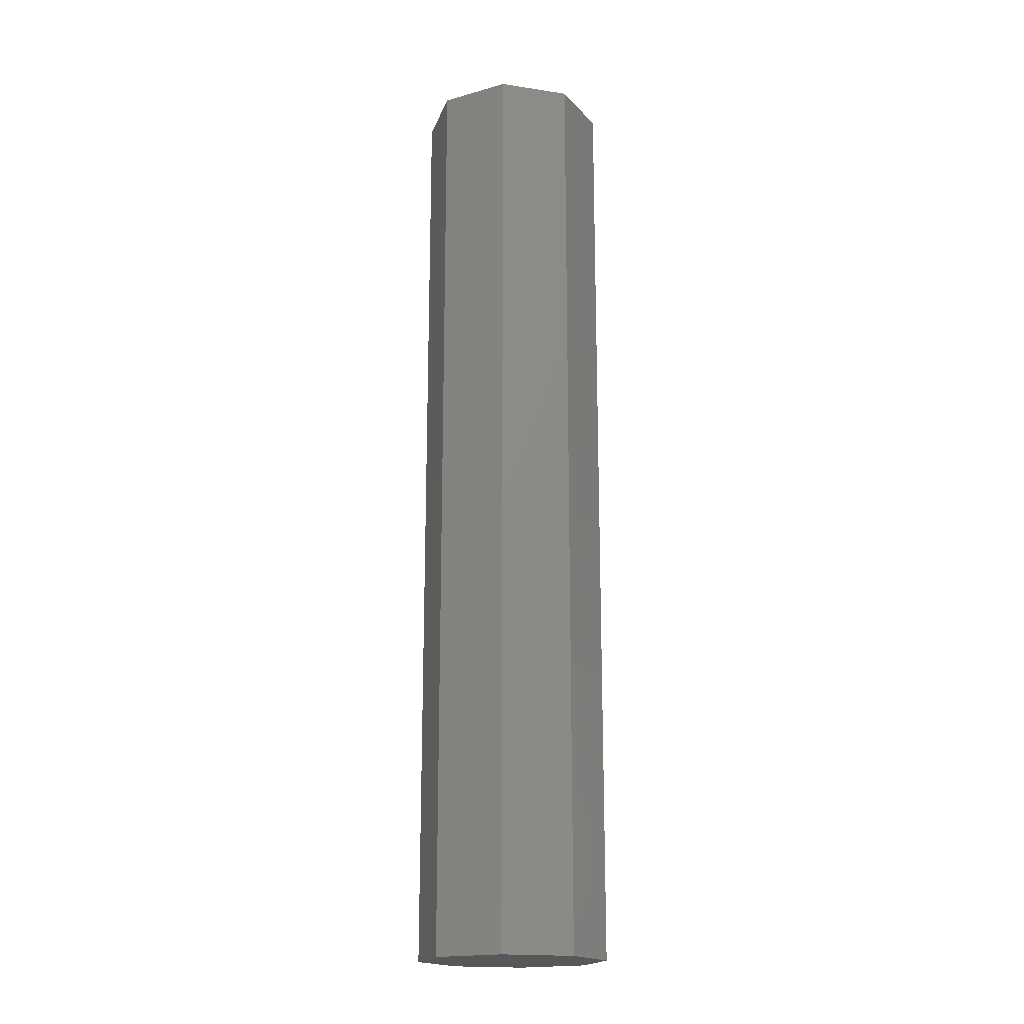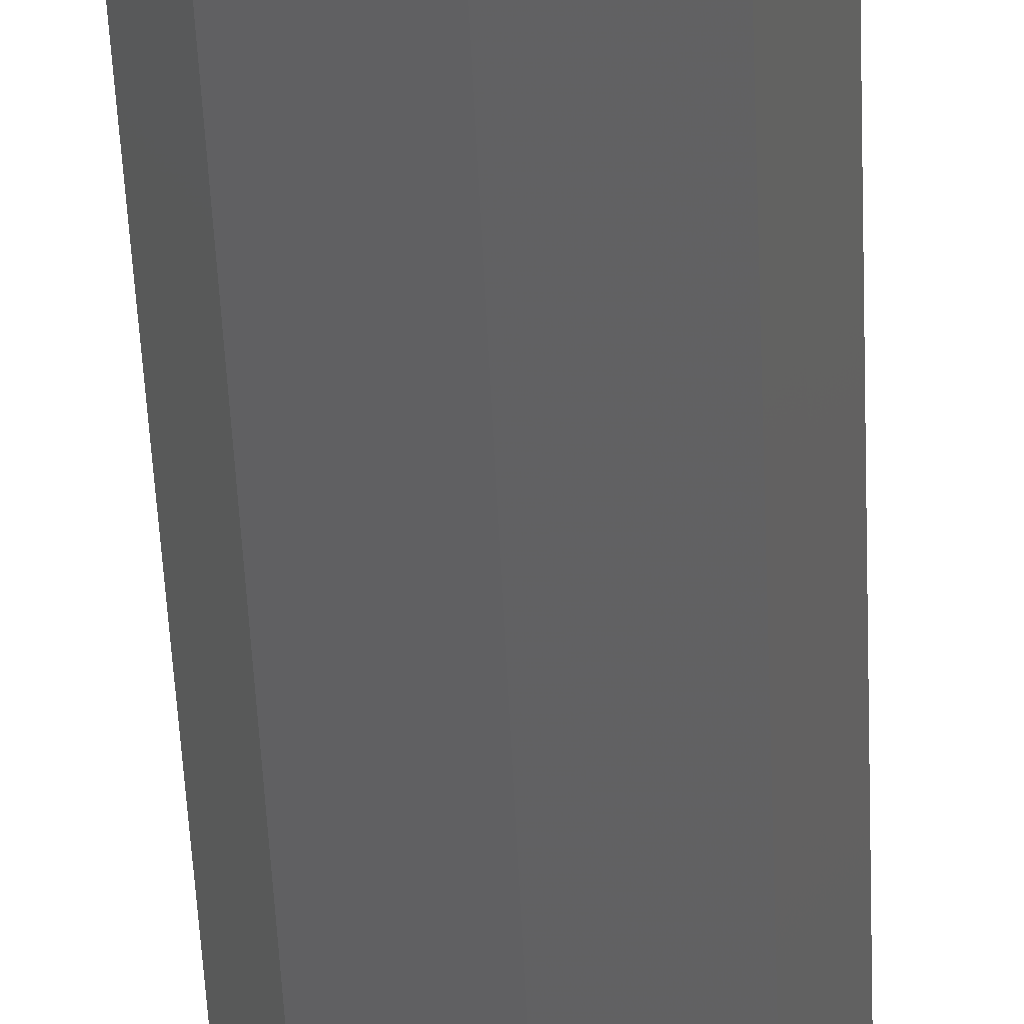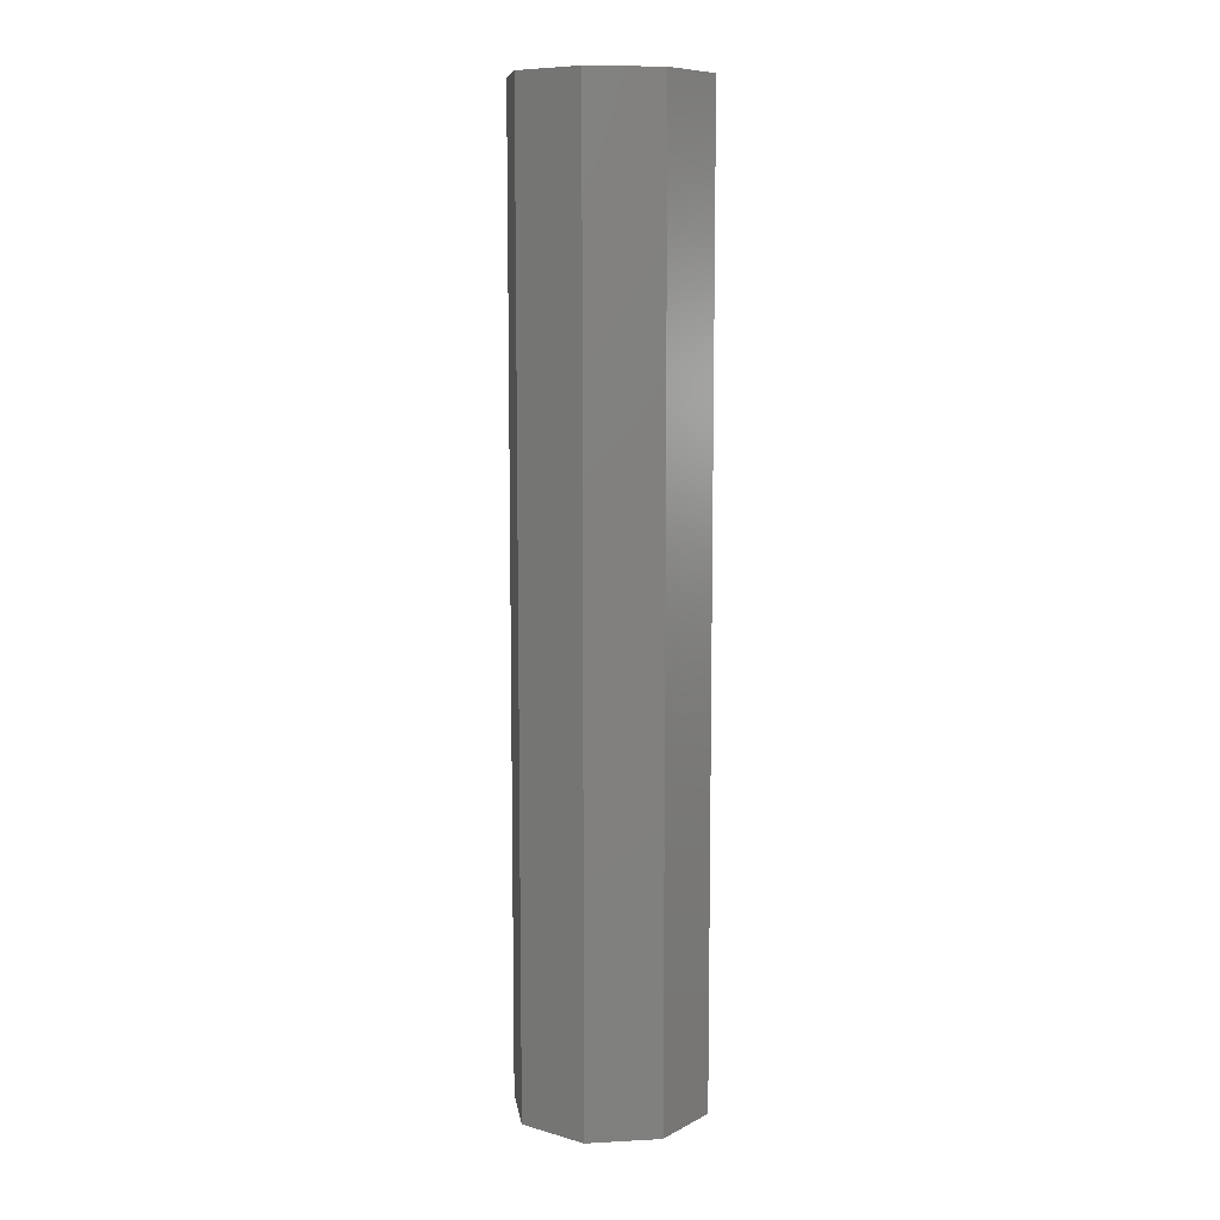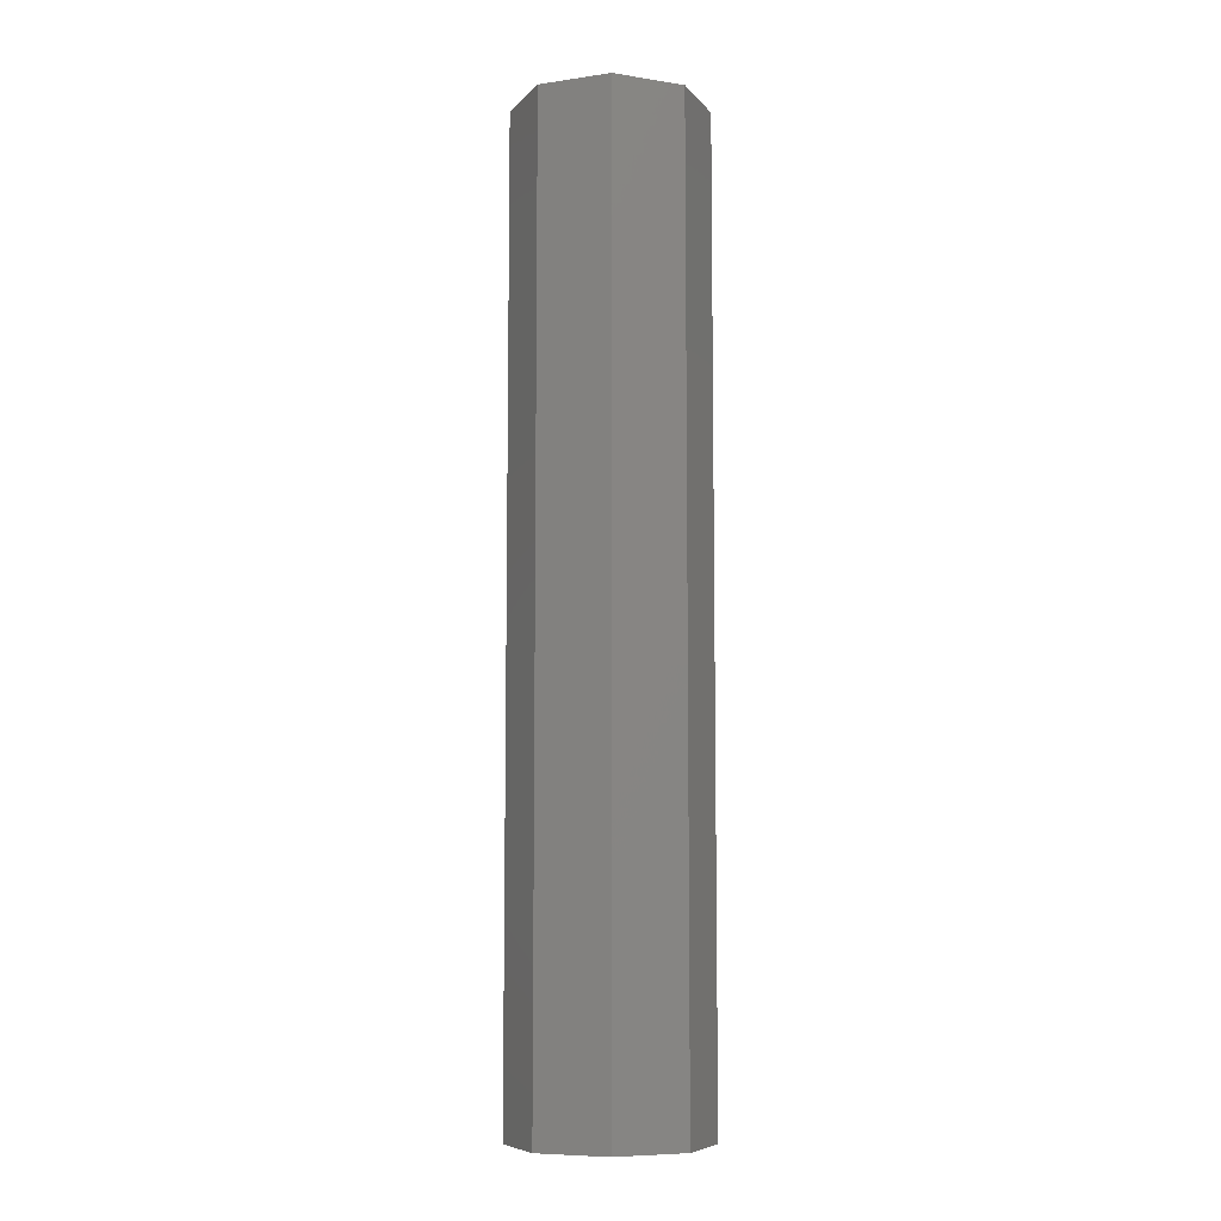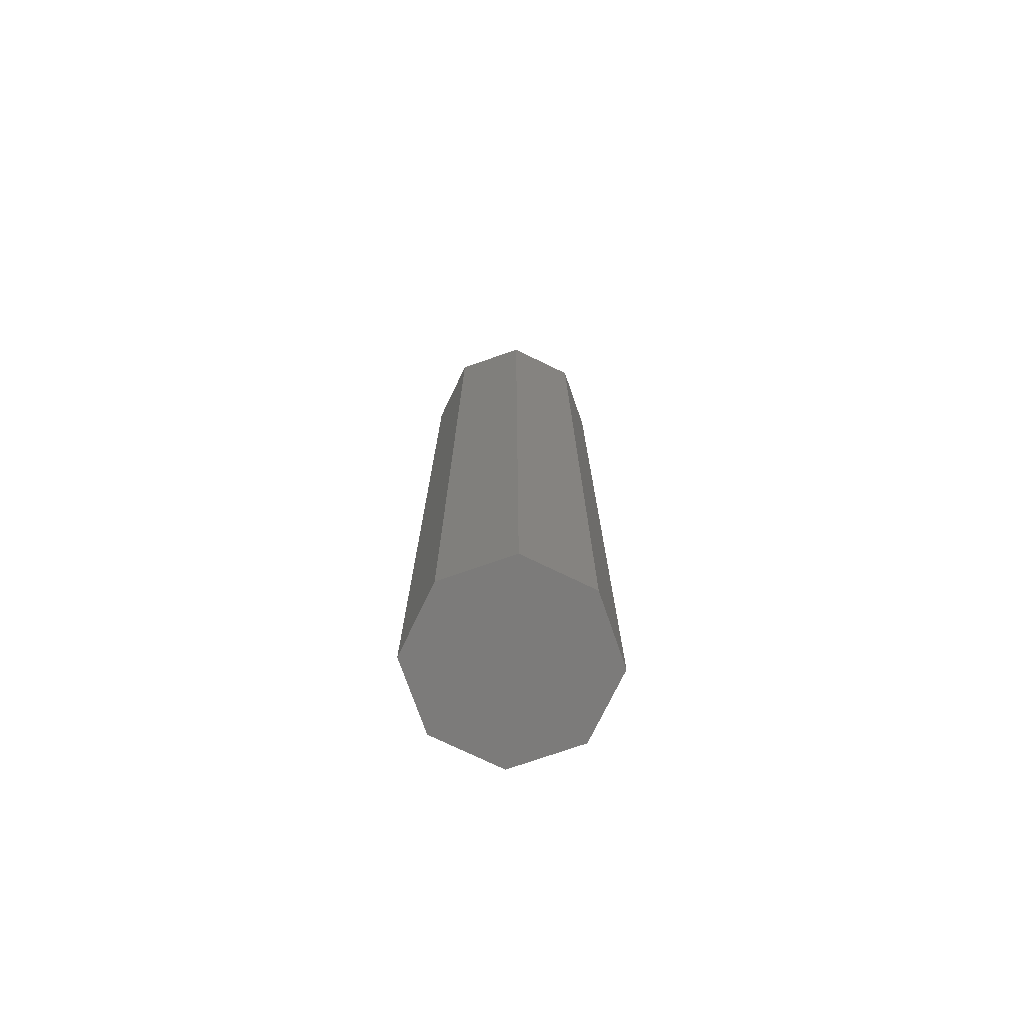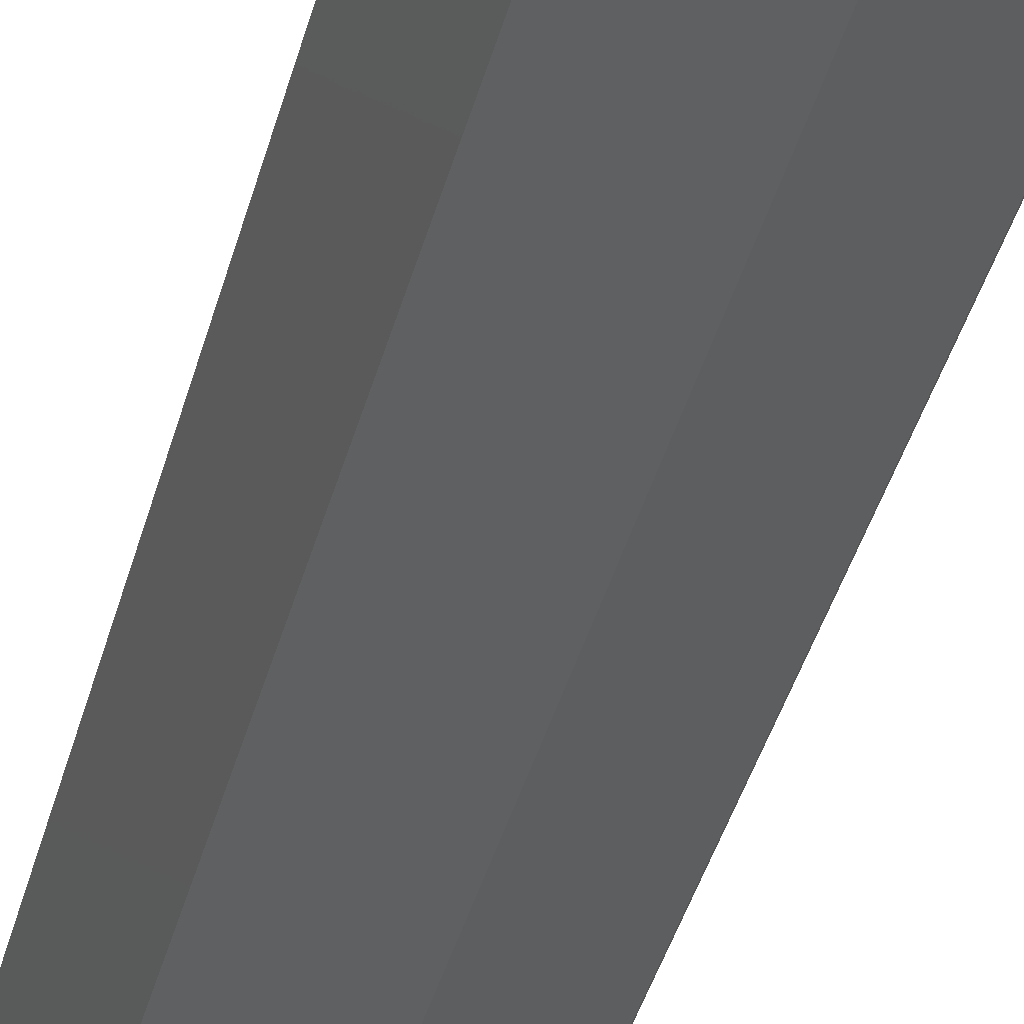
<metadata>
{"format":"stl","ext":"stl","renderer":"f3d","projection":"perspective","resolution":1024,"background":"white","views":[{"elev":-18.3,"azim":-128.9,"up":"+Z"},{"elev":-48.3,"azim":-177.6,"up":"+Y"},{"elev":9.1,"azim":59.4,"up":"+Z"},{"elev":-7.9,"azim":-135.6,"up":"+Z"},{"elev":-74.7,"azim":-3.3,"up":"+Z"},{"elev":-34.6,"azim":-12.8,"up":"+Y"}]}
</metadata>
<code>
# stl→obj: 16 verts, 28 faces
v 0.5 0 0
v 0.3536 0.3536 -5
v 0.3536 0.3536 0
v 0.5 0 -5
v 0 0.5 0
v 0 0.5 -5
v -0.3536 0.3536 0
v -0.3536 0.3536 -5
v -0.5 0 -5
v -0.5 0 0
v -0.3536 -0.3536 -5
v -0.3536 -0.3536 0
v 0 -0.5 0
v 0 -0.5 -5
v 0.3536 -0.3536 0
v 0.3536 -0.3536 -5
f 1 2 3
f 2 1 4
f 2 5 3
f 5 2 6
f 6 7 5
f 7 6 8
f 9 7 8
f 7 9 10
f 11 10 9
f 10 11 12
f 11 13 12
f 13 11 14
f 14 15 13
f 15 14 16
f 15 4 1
f 4 15 16
f 16 2 4
f 14 2 16
f 14 6 2
f 11 6 14
f 11 8 6
f 8 11 9
f 3 15 1
f 5 15 3
f 5 13 15
f 7 13 5
f 7 12 13
f 12 7 10

</code>
